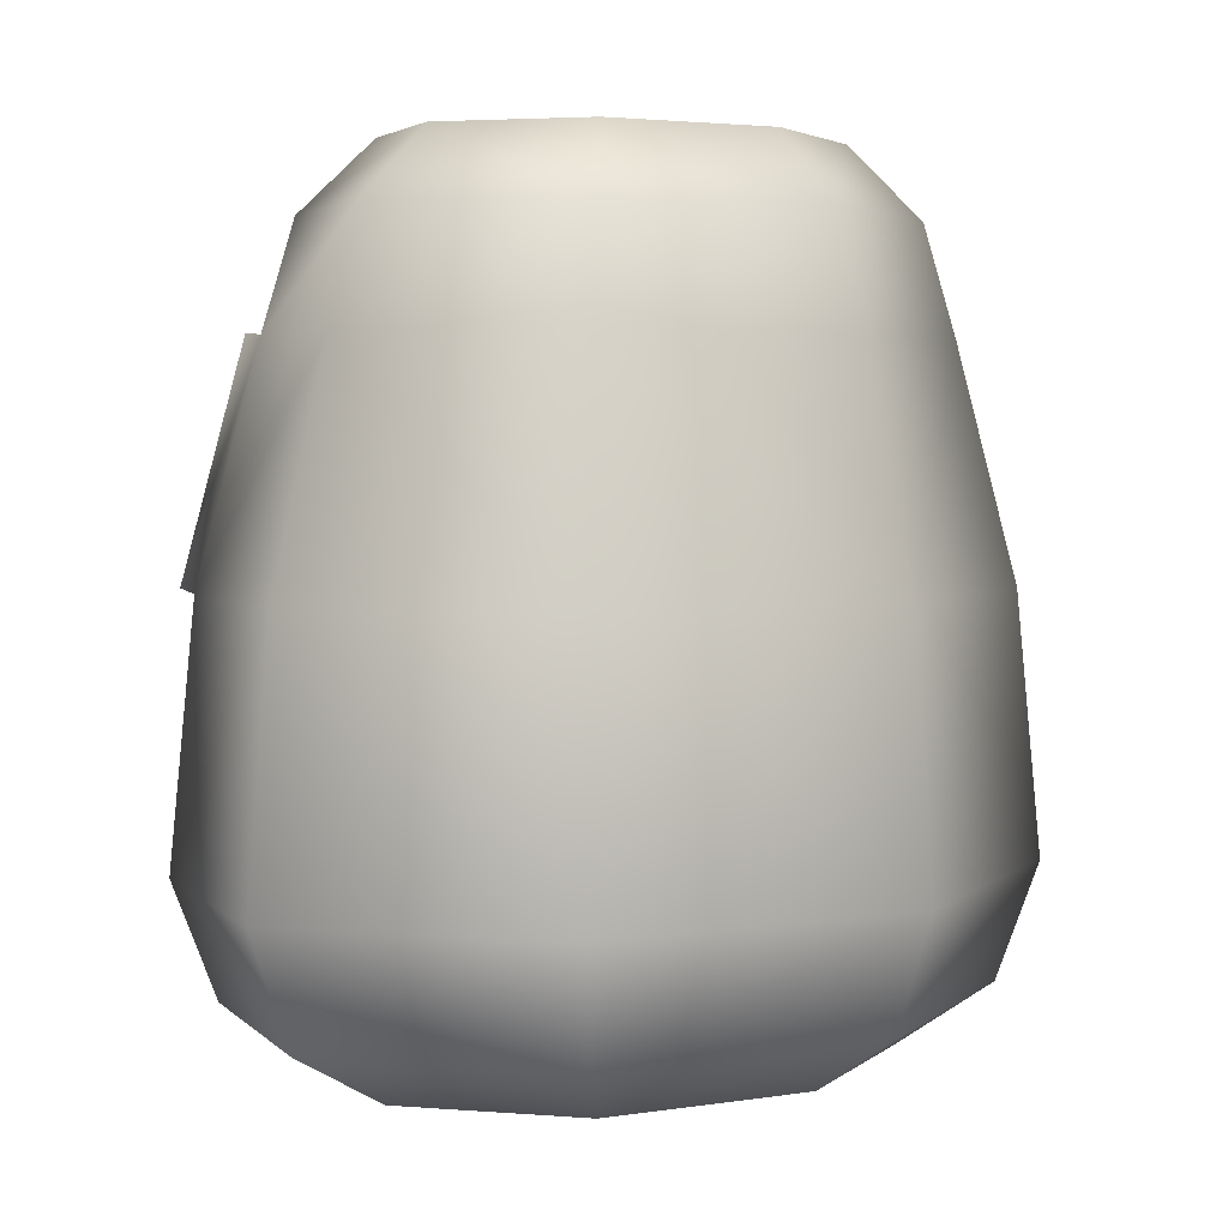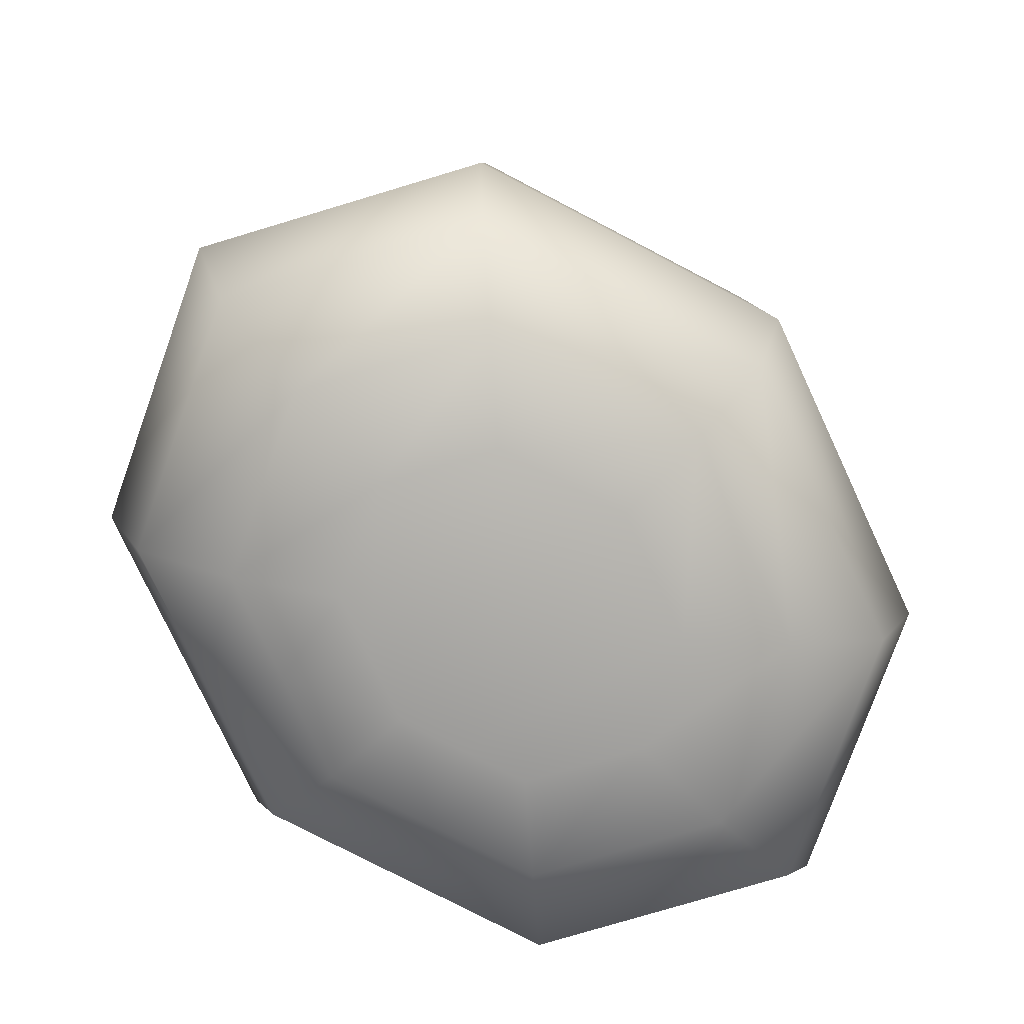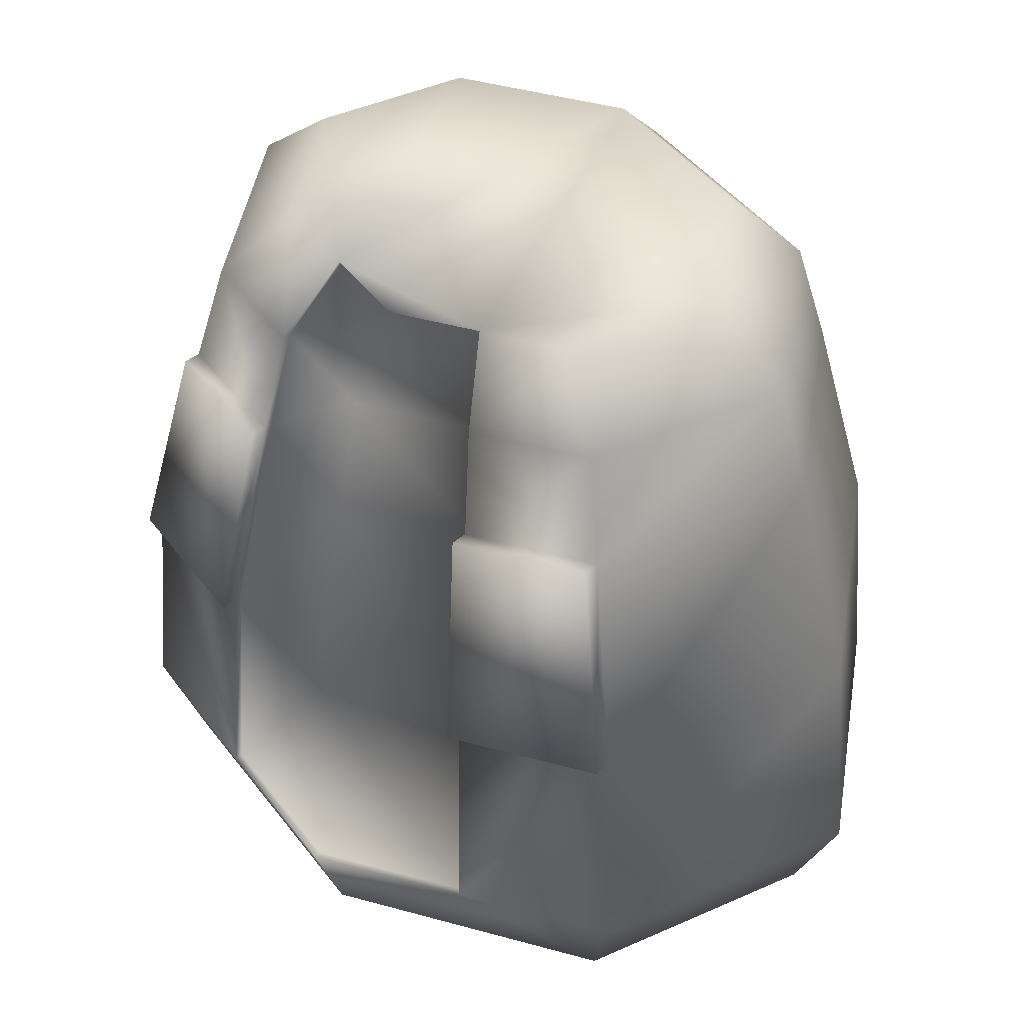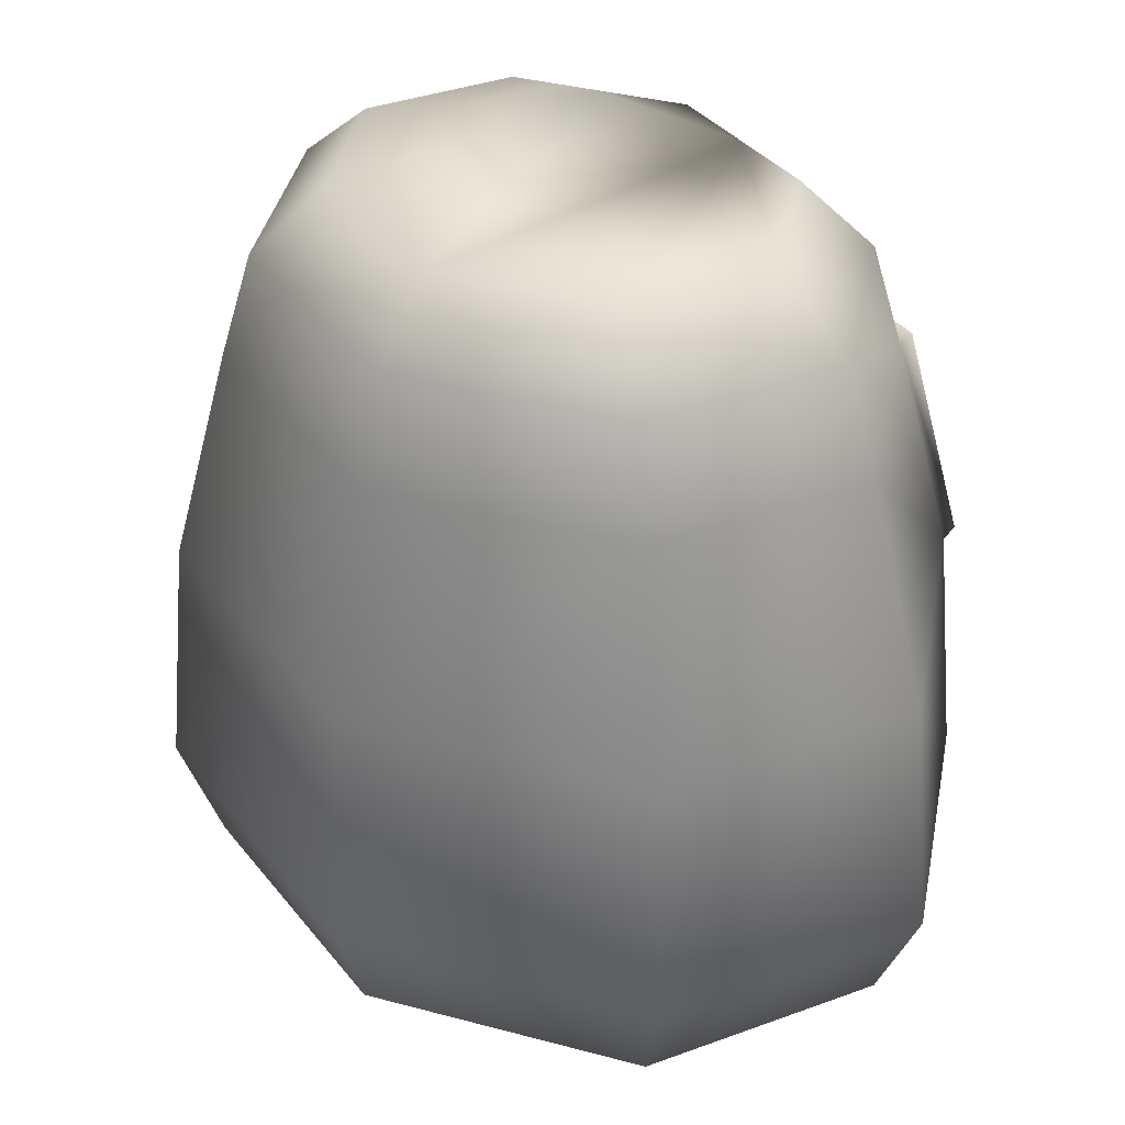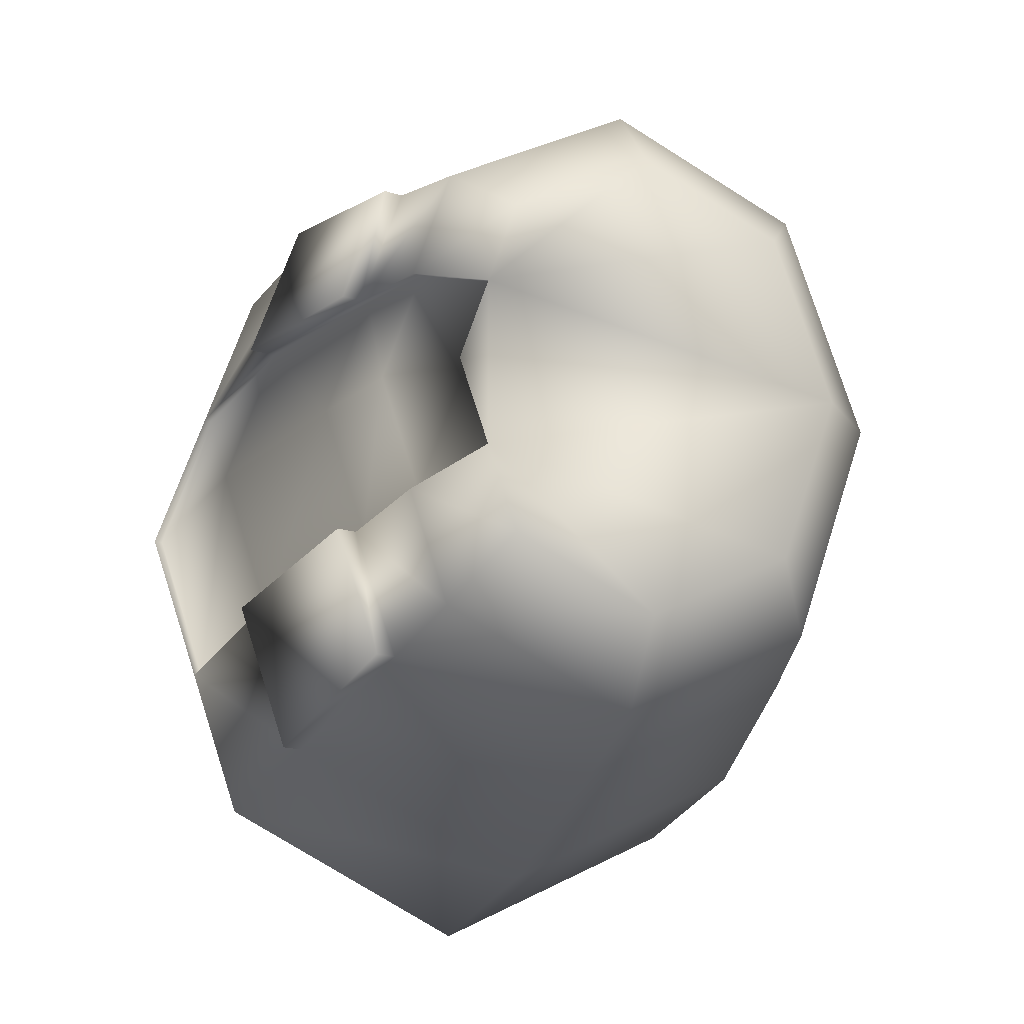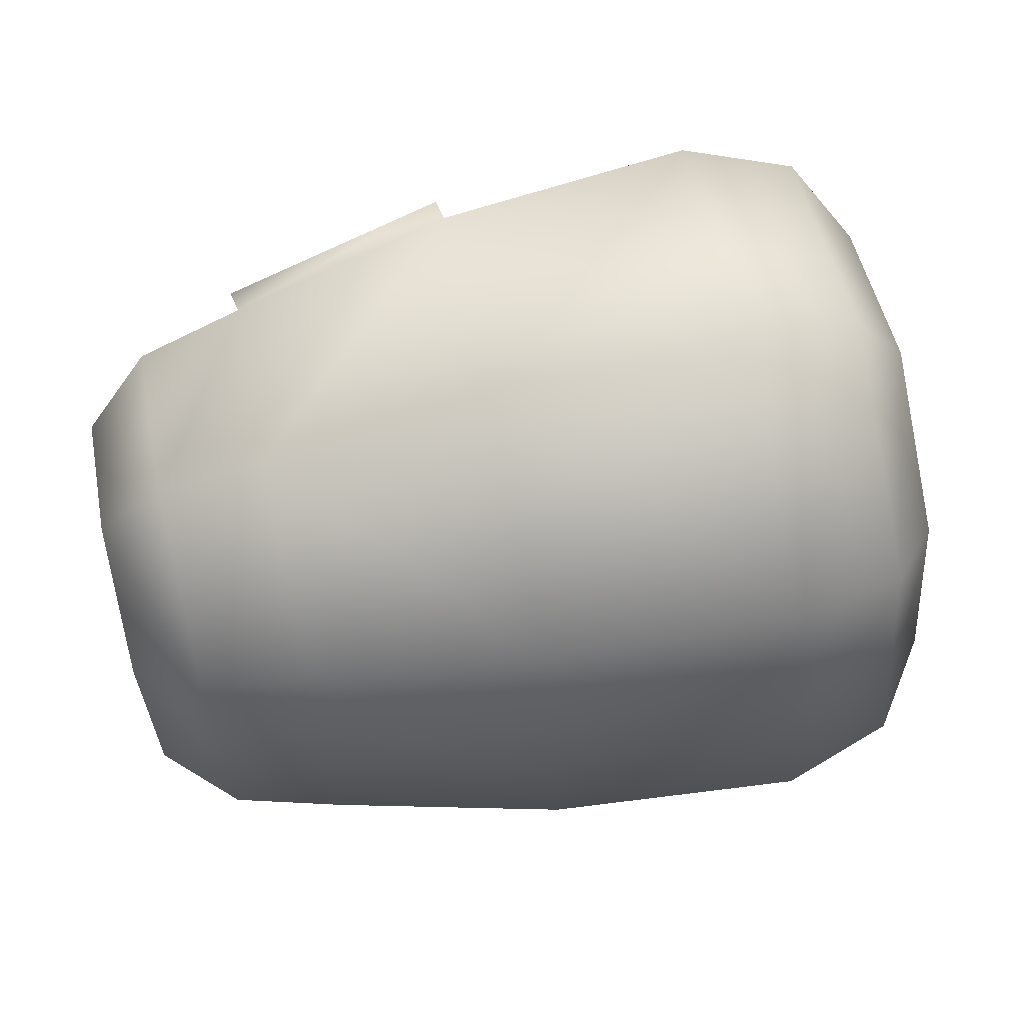
<metadata>
{"format":"obj","ext":"obj","renderer":"f3d","projection":"perspective","resolution":1024,"background":"white","views":[{"elev":3.5,"azim":-137.7,"up":"+Y"},{"elev":-76.7,"azim":-136.4,"up":"+Y"},{"elev":46.0,"azim":126.2,"up":"+Y"},{"elev":36.9,"azim":-52.2,"up":"+Y"},{"elev":-18.2,"azim":161.8,"up":"+Z"},{"elev":73.5,"azim":-101.9,"up":"+Z"}]}
</metadata>
<code>
g Circle.001
v 0.264 1.686 0.3227
v 0.353 1.551 0.4316
v 0.4261 1.551 0.2158
v 0 1.686 0.4563
v -0.264 1.686 0.3227
v -0.353 1.551 0.4316
v -0.264 1.686 -0.3227
v -0.353 1.551 -0.4316
v -0.4993 1.551 0
v 0.3186 1.686 0.1613
v 0.3009 1.68 0.1613
v 0.3556 1.68 0
v 0 1.551 0.6103
v -0.3733 1.686 0
v 0 1.686 -0.4563
v 0 1.551 -0.6103
v 0.264 1.686 -0.3227
v 0.353 1.551 -0.4316
v 0.3186 1.686 -0.1613
v 0.5981 0.4019 -0.3028
v 0.5804 0.3958 -0.3028
v 0.683 0.3958 0
v 0 1.34 0.6781
v 0.3923 1.34 0.4795
v -0.5547 1.34 0
v 0 1.34 -0.6781
v -0.3923 1.34 -0.4795
v 0.3923 1.34 -0.4795
v 0.4735 1.34 0.2398
v -0.3923 1.34 0.4795
v -0.4656 0.897 0.5692
v -0.4656 0.897 -0.5692
v -0.6585 0.897 0
v 0.5621 0.897 -0.2846
v 0.4735 1.34 -0.2398
v 0.4558 1.334 -0.2398
v 0 0.897 0.805
v 0.4656 0.897 0.5692
v 0 0.897 -0.805
v 0.4656 0.897 -0.5692
v 0.4304 1.349 0.4795
v 0.4954 0.4019 -0.6056
v 0.4954 0.4019 0.6056
v 0.5981 0.4019 0.3028
v -0.4954 0.4019 0.6056
v -0.4954 0.4019 -0.6056
v -0.7007 0.4019 0
v 0.4558 1.334 0.2398
v 0.4085 1.545 0.2158
v 0 0.4019 0.8565
v 0 0.4019 -0.8565
v 0.5444 0.8909 -0.2846
v 0.5621 0.897 0.2846
v 0.5444 0.8909 0.2846
v 0.3009 1.68 -0.1613
v 0.4085 1.545 -0.2158
v 0.3733 1.686 0
v 0.4304 1.349 -0.4795
v 0.5038 0.9059 -0.5692
v 0.4261 1.551 -0.2158
v 0.5038 0.9059 0.5692
v 0.6002 0.9059 0.2846
v 0.5116 1.349 -0.2398
v 0.6002 0.9059 -0.2846
v 0.5116 1.349 0.2398
v 0.7007 0.4019 0
v 0.5804 0.3958 0.3028
v 0.4816 1.545 0
v 0.5371 1.334 0
v 0.6408 0.8909 0
v 0 0.1814 0.7653
v -0.6261 0.1814 0
v -0.4427 0.1814 0.5412
v 0 0.1814 -0.7653
v 0.4427 0.1814 -0.5412
v 0.4427 0.1814 0.5412
v -0.4427 0.1814 -0.5412
v 0.6261 0.1814 0
v 0.5344 0.1814 -0.2706
v 0.459 0.06996 0
v 0 0.06996 0.5611
v -0.459 0.06996 0
v -0.3245 0.06996 0.3967
v 0 0.06996 -0.5611
v 0.3245 0.06996 -0.3967
v 0.5344 0.1814 0.2706
v 0.3245 0.06996 0.3967
v -0.3245 0.06996 -0.3967
v 0.3918 0.06996 0.1984
v 0.1975 0.02557 0.2414
v -0.1975 0.02557 0.2414
v 0 0.02557 0.3414
v -0.1975 0.02557 -0.2414
v 0.3918 0.06996 -0.1984
v 0.2792 0.02557 0
v -0.2792 0.02557 0
v 0 0.02557 -0.3414
v 0.1975 0.02557 -0.2414
v 0.2383 0.02557 0.1207
v 0.2383 0.02557 -0.1207
f 1 2 3
f 4 5 6
f 7 8 9
f 10 11 12
f 4 13 2
f 5 14 9
f 15 16 8
f 15 17 18
f 10 19 14
f 20 21 22
f 13 23 24
f 6 9 25
f 16 26 27
f 16 18 28
f 2 24 29
f 13 6 30
f 8 27 25
f 23 30 31
f 27 32 33
f 34 35 36
f 23 37 38
f 30 25 33
f 26 39 32
f 26 28 40
f 29 24 41
f 39 40 42
f 38 43 44
f 37 31 45
f 32 46 47
f 29 48 49
f 37 50 43
f 31 33 47
f 39 51 46
f 20 34 52
f 53 54 48
f 19 55 56
f 19 57 12
f 40 34 20
f 28 58 59
f 18 60 35
f 17 19 60
f 41 61 62
f 58 63 64
f 35 63 58
f 53 62 61
f 24 38 61
f 34 40 59
f 35 34 64
f 29 65 62
f 10 3 49
f 44 66 22
f 35 60 56
f 44 67 54
f 10 1 3
f 13 4 6
f 14 7 9
f 57 10 12
f 1 4 2
f 6 5 9
f 7 15 8
f 16 15 18
f 15 7 19
f 14 5 10
f 4 1 10
f 10 57 19
f 19 17 15
f 7 14 19
f 4 10 5
f 66 20 22
f 2 13 24
f 30 6 25
f 8 16 27
f 26 16 28
f 3 2 29
f 23 13 30
f 9 8 25
f 37 23 31
f 25 27 33
f 52 34 36
f 24 23 38
f 31 30 33
f 27 26 32
f 39 26 40
f 65 29 41
f 51 39 42
f 53 38 44
f 50 37 45
f 33 32 47
f 3 29 49
f 38 37 43
f 45 31 47
f 32 39 46
f 21 20 52
f 29 53 48
f 60 19 56
f 55 19 12
f 42 40 20
f 40 28 59
f 28 18 35
f 18 17 60
f 65 41 62
f 59 58 64
f 28 35 58
f 38 53 61
f 41 24 61
f 64 34 59
f 63 35 64
f 53 29 62
f 11 10 49
f 67 44 22
f 36 35 56
f 53 44 54
f 12 68 56
f 68 69 36
f 69 70 52
f 70 22 21
f 70 54 67
f 69 48 54
f 68 49 48
f 12 11 49
f 55 12 56
f 56 68 36
f 36 69 52
f 52 70 21
f 22 70 67
f 70 69 54
f 69 68 48
f 68 12 49
f 43 50 71
f 47 72 73
f 46 51 74
f 42 75 74
f 44 43 76
f 45 73 71
f 47 46 77
f 20 66 78
f 79 78 80
f 76 71 81
f 72 82 83
f 77 74 84
f 75 85 84
f 86 76 87
f 73 83 81
f 72 77 88
f 89 87 90
f 83 91 92
f 82 88 93
f 94 80 95
f 87 81 92
f 82 96 91
f 88 84 97
f 85 98 97
f 99 91 96
f 89 99 95
f 86 89 80
f 44 86 78
f 94 100 98
f 79 94 85
f 20 79 75
f 76 43 71
f 45 47 73
f 77 46 74
f 51 42 74
f 86 44 76
f 50 45 71
f 72 47 77
f 79 20 78
f 94 79 80
f 87 76 81
f 73 72 83
f 88 77 84
f 74 75 84
f 89 86 87
f 71 73 81
f 82 72 88
f 99 89 90
f 81 83 92
f 96 82 93
f 100 94 95
f 90 87 92
f 83 82 91
f 93 88 97
f 84 85 97
f 96 93 100
f 97 98 100
f 100 95 99
f 99 90 92
f 92 91 99
f 93 97 100
f 100 99 96
f 80 89 95
f 78 86 80
f 66 44 78
f 85 94 98
f 75 79 85
f 42 20 75

</code>
